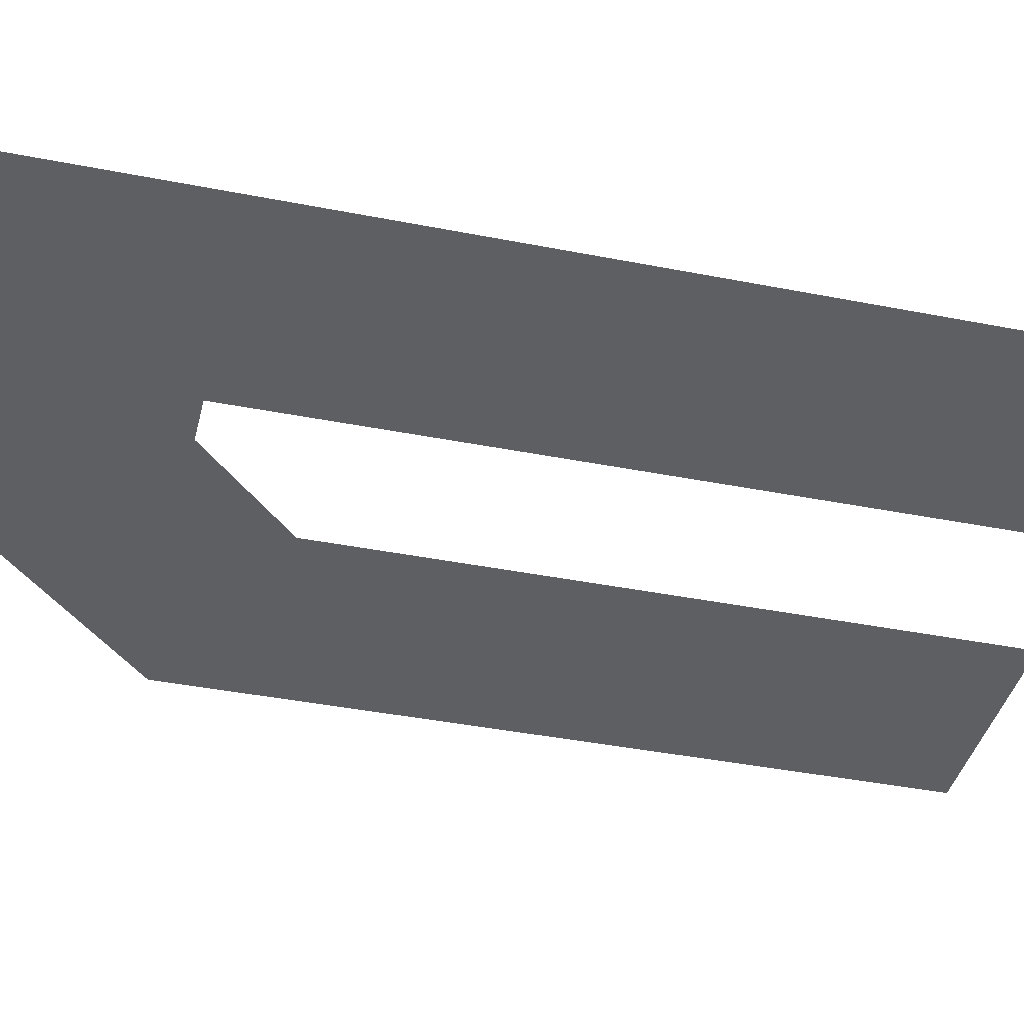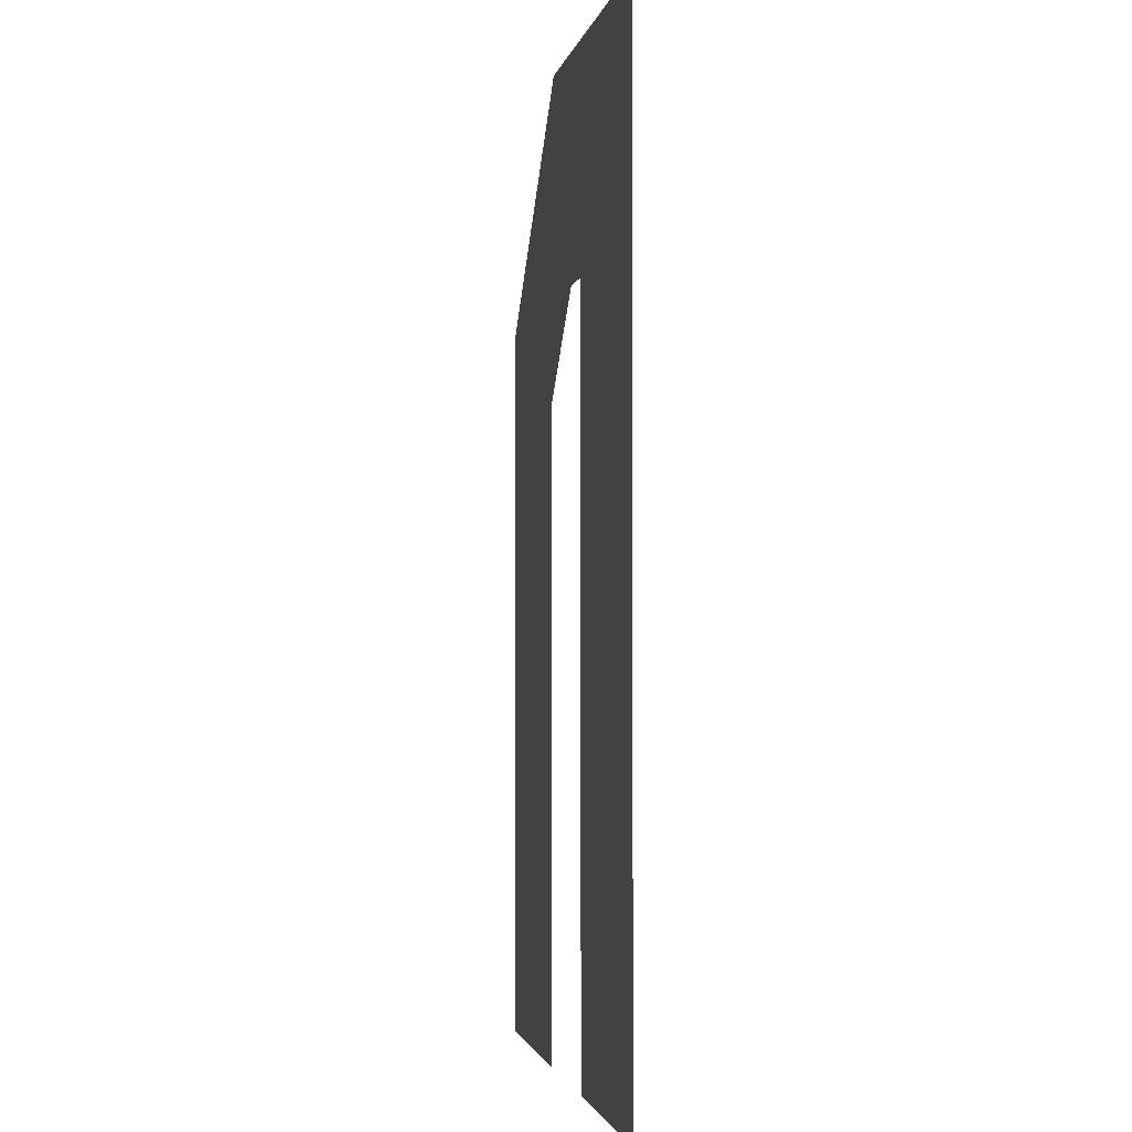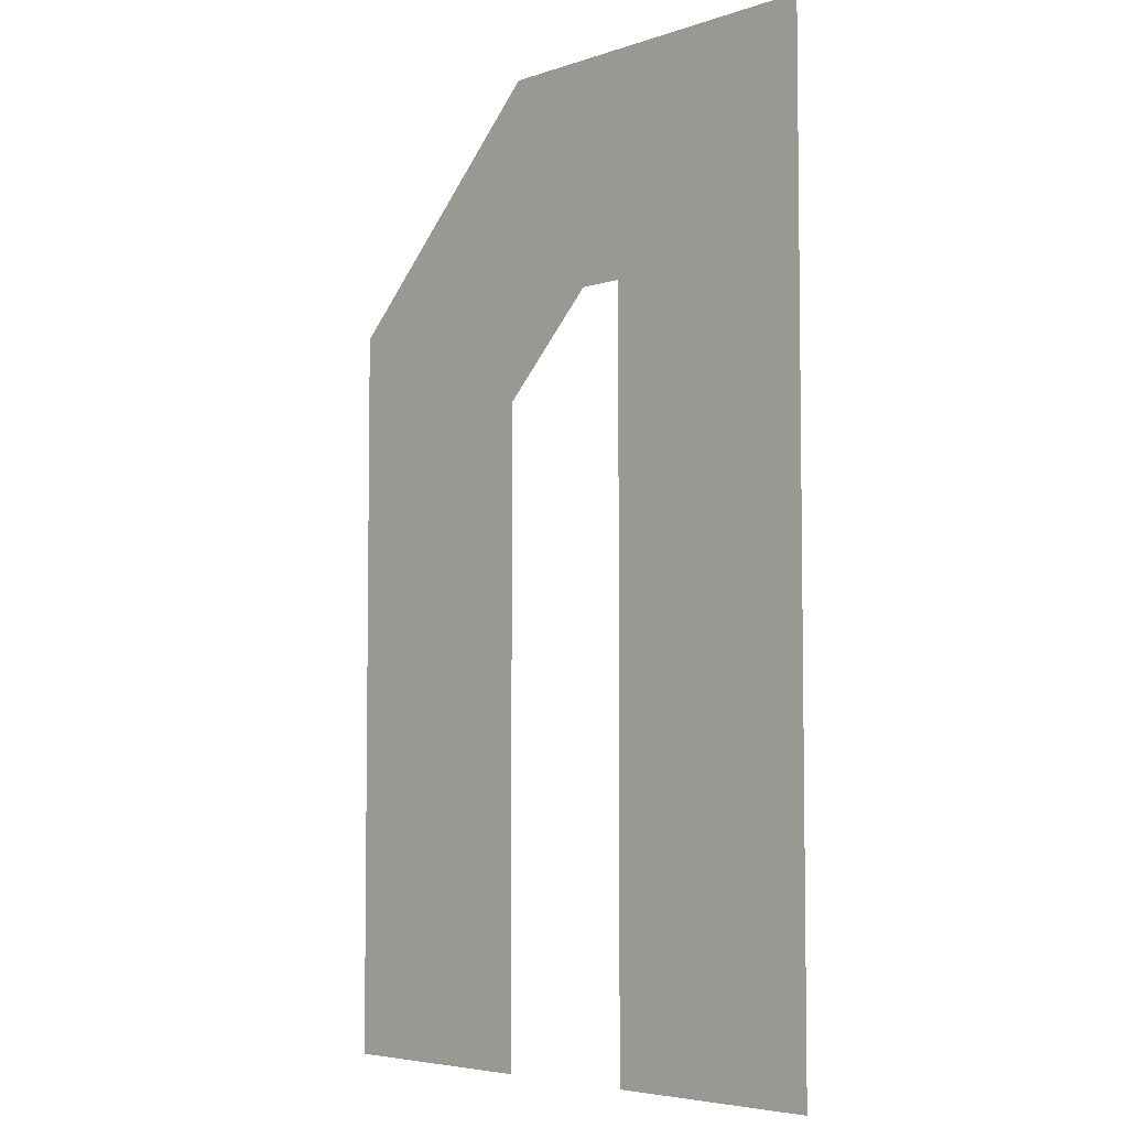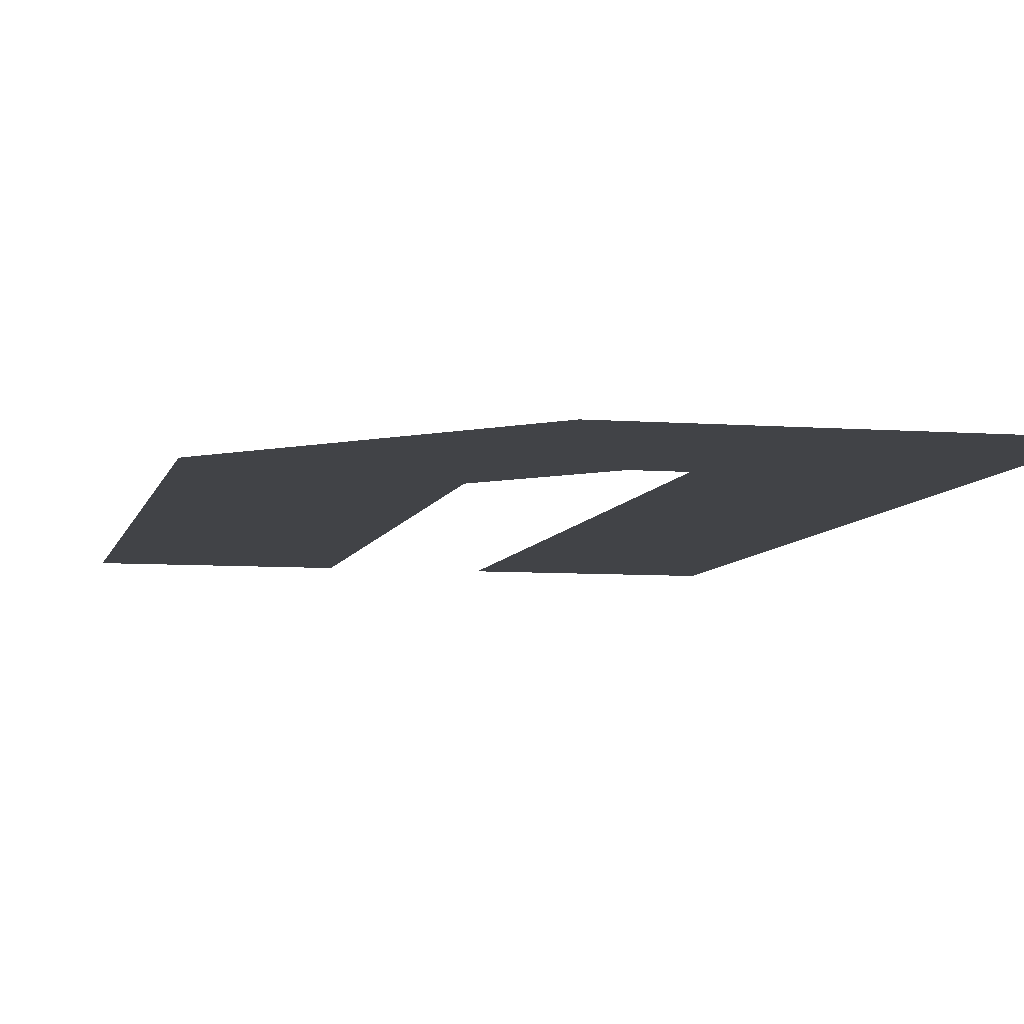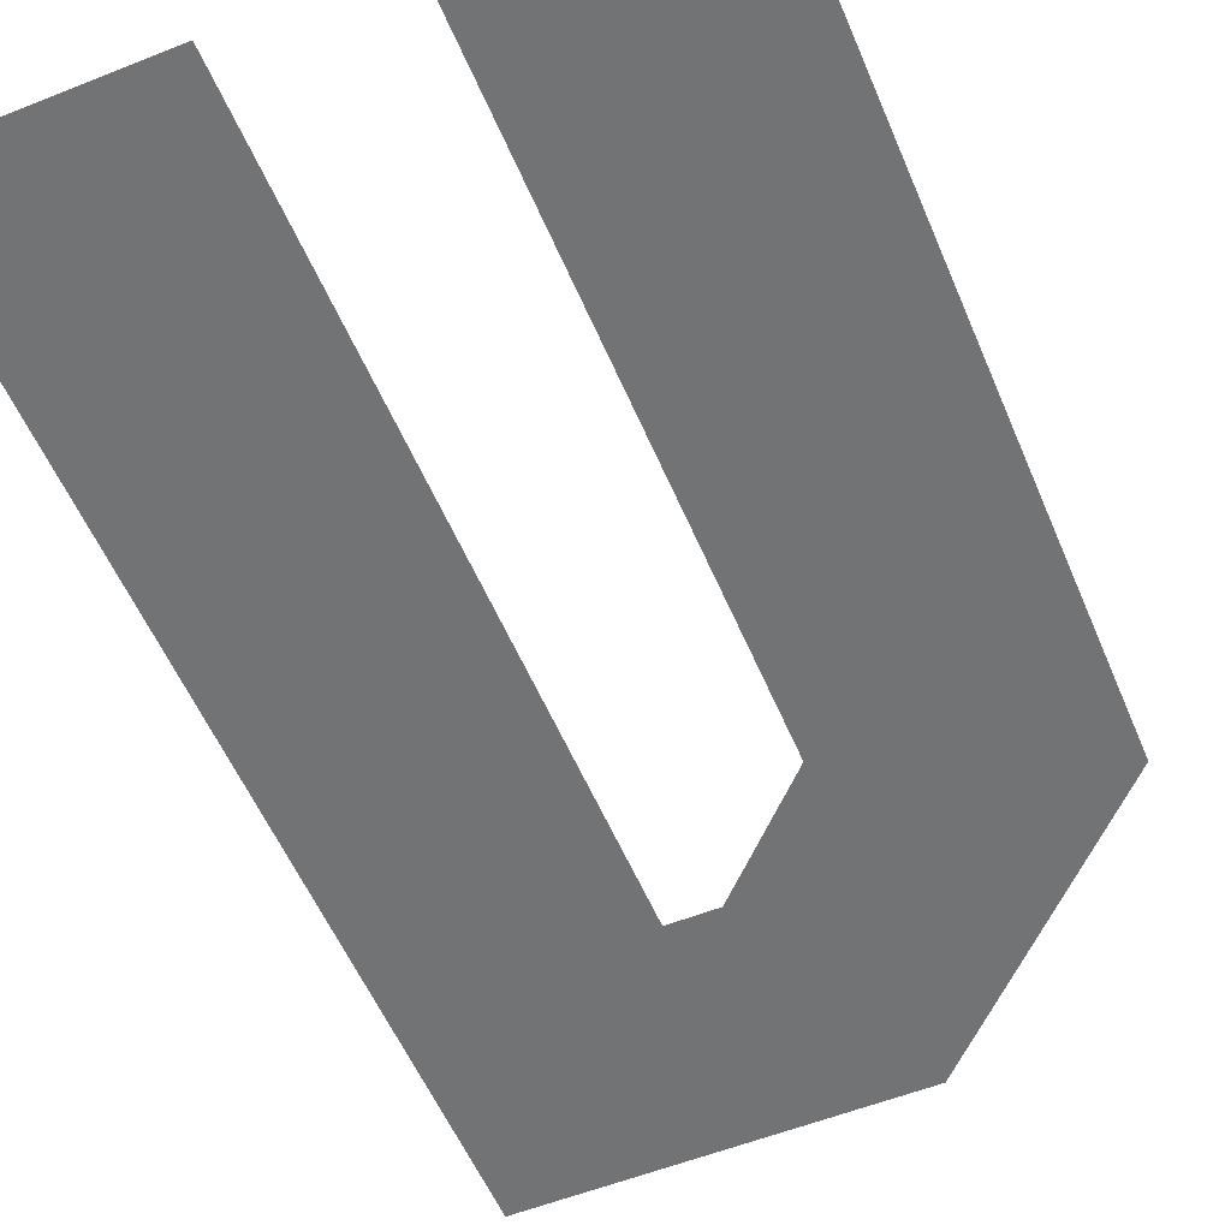
<metadata>
{"format":"obj","ext":"obj","renderer":"f3d","projection":"perspective","resolution":1024,"background":"white","views":[{"elev":-40.4,"azim":-103.6,"up":"+Z"},{"elev":-2.1,"azim":-100.7,"up":"+Y"},{"elev":-5.1,"azim":-133.9,"up":"+Y"},{"elev":-6.9,"azim":167.4,"up":"+Z"},{"elev":-55.8,"azim":22.7,"up":"+Z"}]}
</metadata>
<code>
o n.010
v 0.5193 0 0
v 0.32 -0.32 -0
v 0.3874 -0.32 -0
v 0.5316 -0.4631 -0
v 0.8516 -0.3299 -0
v 0 0 0
v 0 -1.4 -0
v 0.32 -1.4 -0
v 0.8516 -1.4 -0
v 0.5316 -1.4 -0
f 1 2 3
f 1 4 5
f 1 6 2
f 1 3 4
f 2 7 8
f 9 4 10
f 2 6 7
f 9 5 4

</code>
